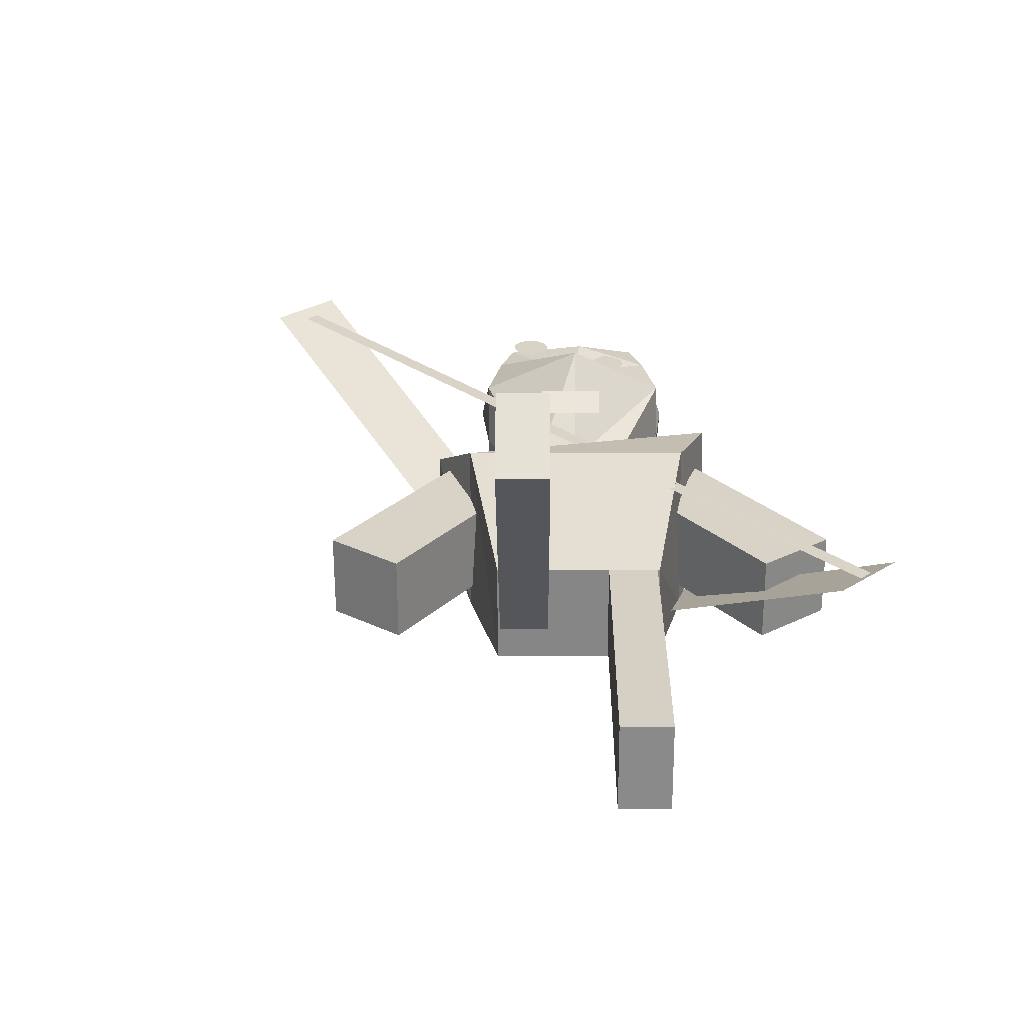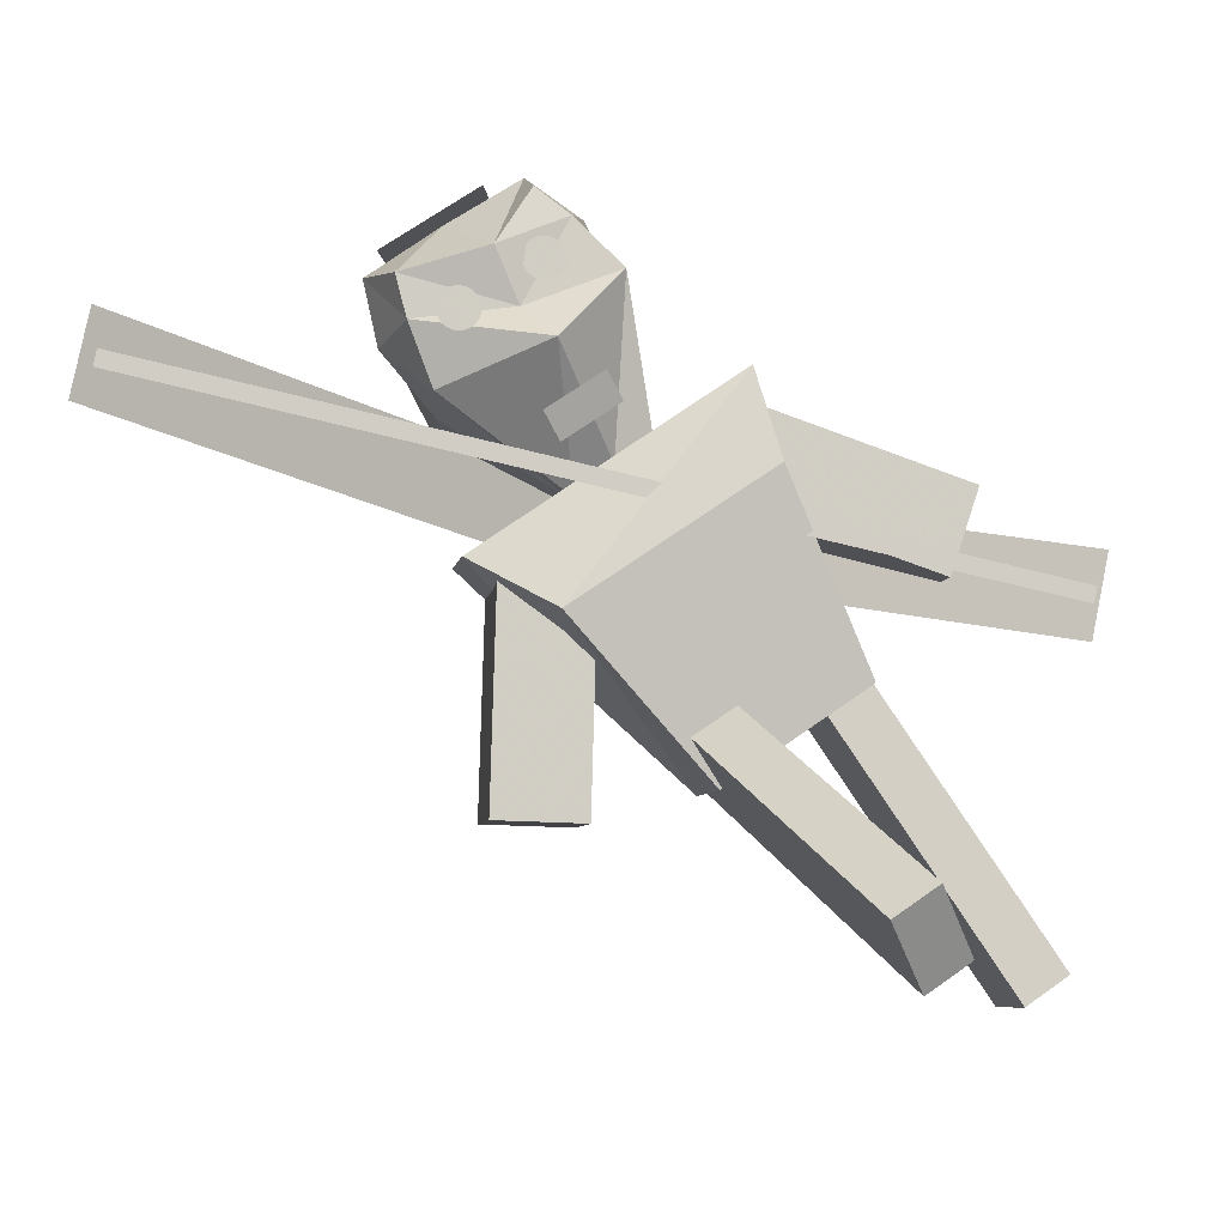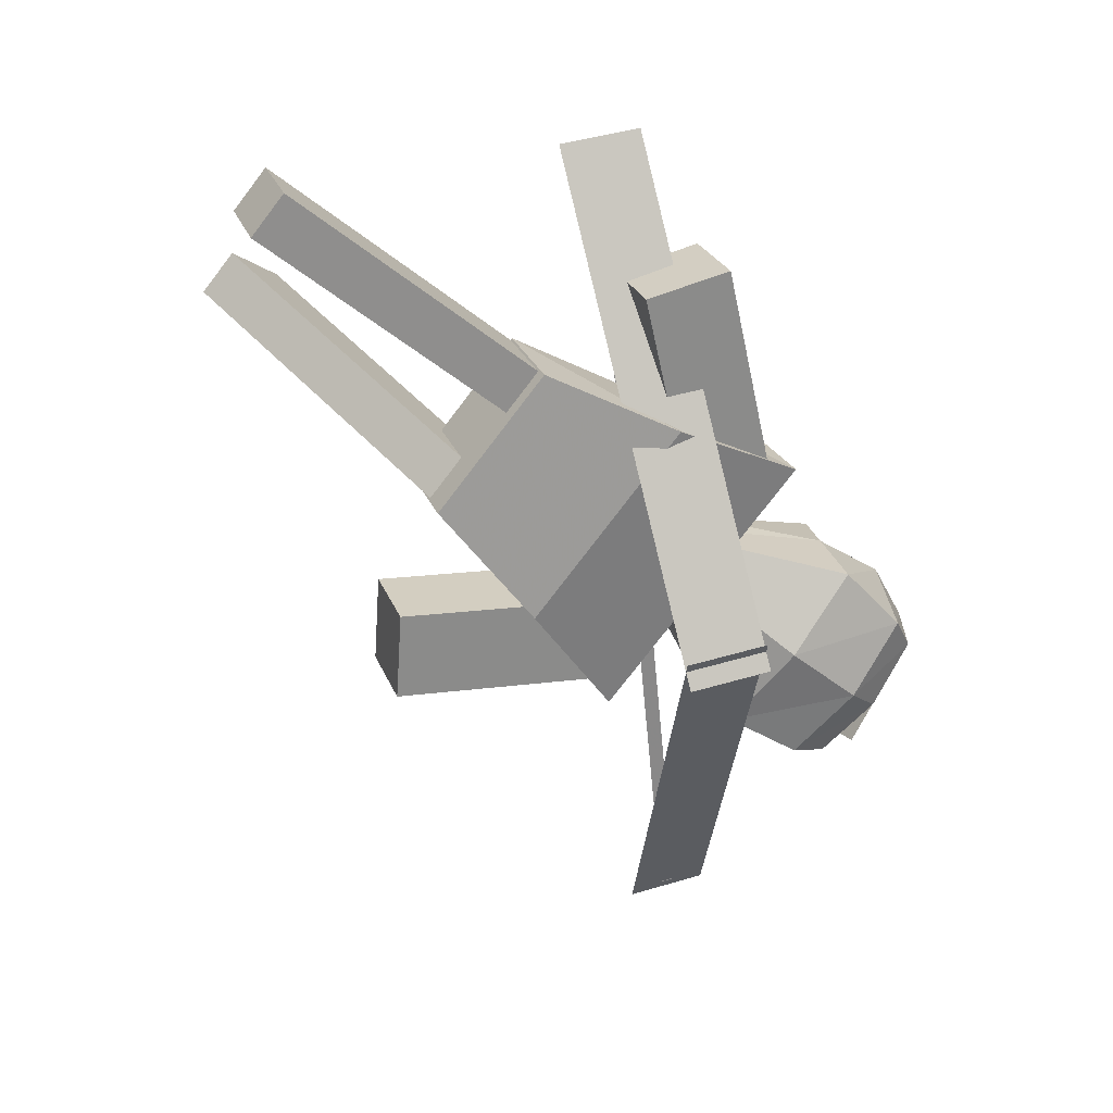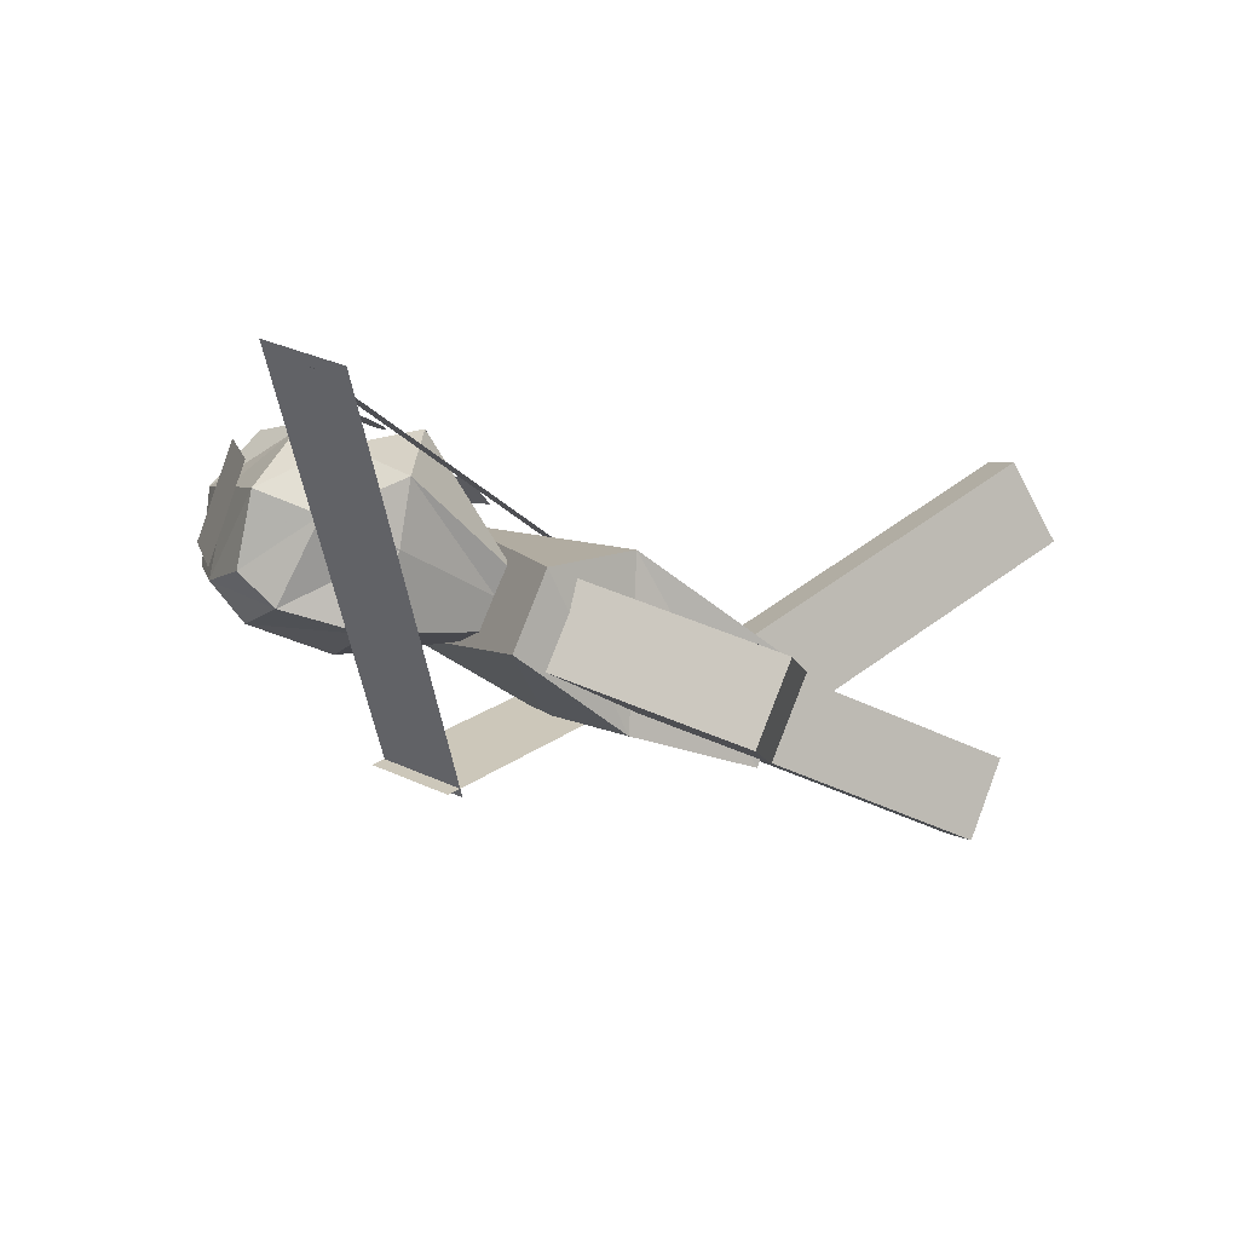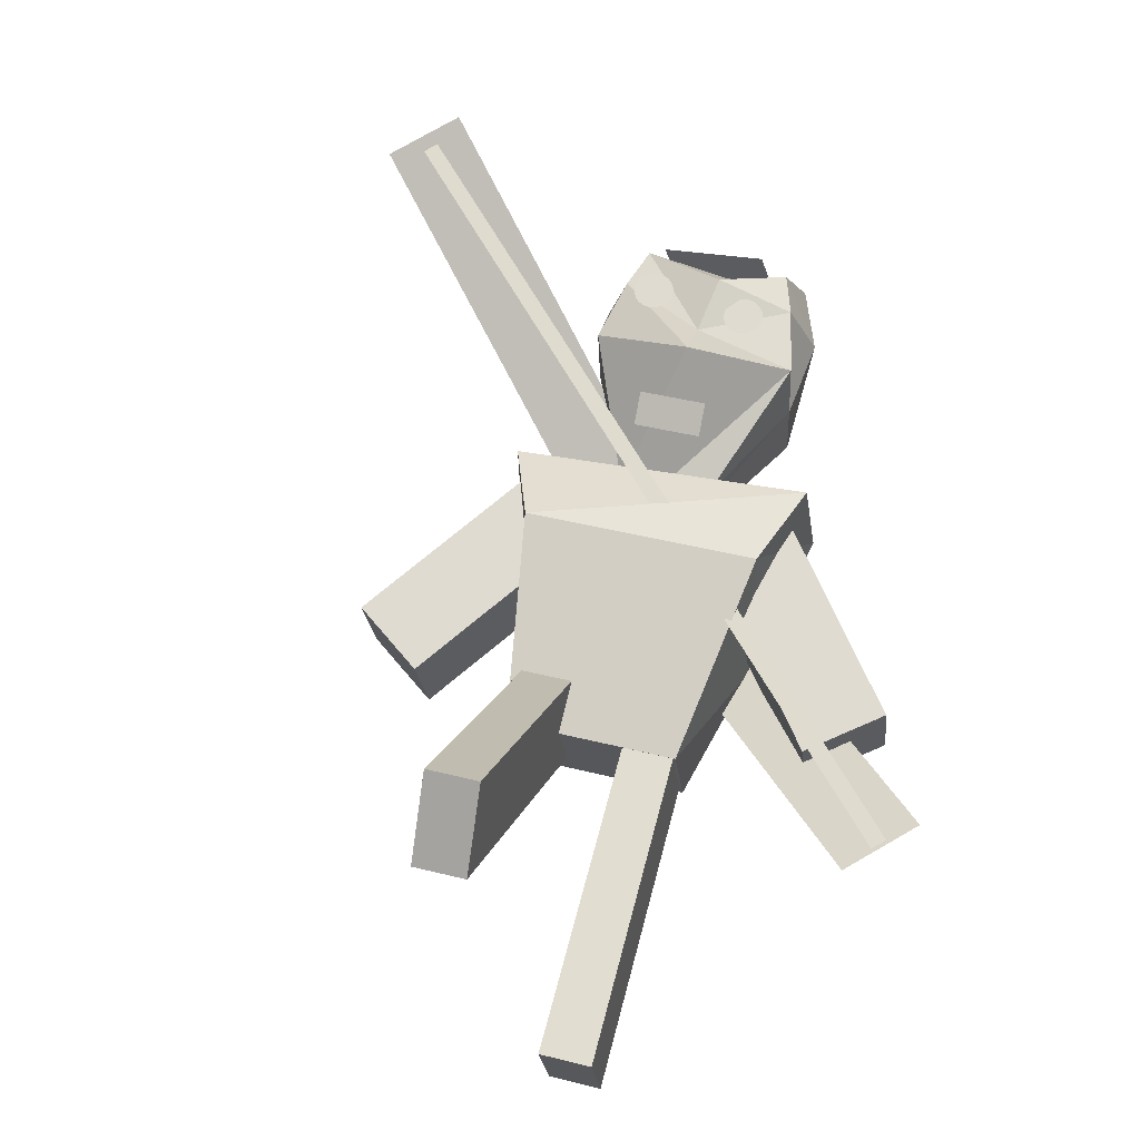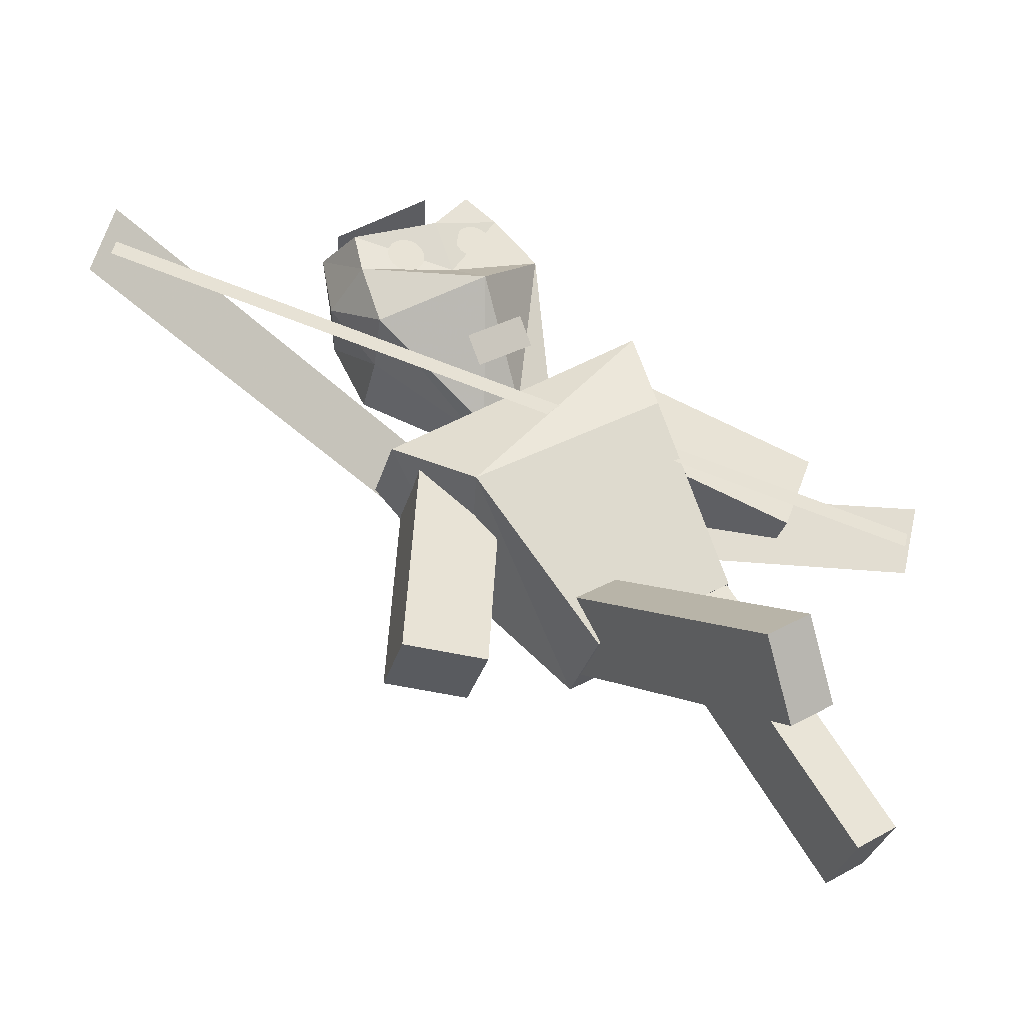
<metadata>
{"format":"obj","ext":"obj","renderer":"f3d","projection":"perspective","resolution":1024,"background":"white","views":[{"elev":4.8,"azim":35.6,"up":"+Z"},{"elev":-25.7,"azim":4.1,"up":"+Y"},{"elev":-78.8,"azim":87.6,"up":"+Z"},{"elev":3.4,"azim":-75.9,"up":"+Z"},{"elev":44.6,"azim":51.2,"up":"+Z"},{"elev":-50.5,"azim":-1.9,"up":"+Y"}]}
</metadata>
<code>
o Plane.001_Plane.002
v 3.116 3.029 0.2745
v 2.989 2.487 0.1167
v -0.4317 4.057 -0.3935
v -0.5592 3.515 -0.5513
f 1 2 4 3
o Plane
v -0.1425 3.365 1.244
v 0.2315 3.627 1.244
v -0.2292 3.489 1.416
v 0.1447 3.751 1.416
f 5 6 8 7
o Circle
v -0.7684 4.095 1.814
v -0.7886 4.078 1.813
v -0.8053 4.057 1.81
v -0.8179 4.035 1.805
v -0.8258 4.01 1.798
v -0.8287 3.985 1.79
v -0.8266 3.96 1.781
v -0.8195 3.937 1.771
v -0.8077 3.915 1.761
v -0.7916 3.897 1.75
v -0.7719 3.882 1.74
v -0.7493 3.872 1.731
v -0.7247 3.866 1.723
v -0.699 3.865 1.717
v -0.6732 3.869 1.712
v -0.6483 3.878 1.709
v -0.6253 3.891 1.708
v -0.6051 3.908 1.709
v -0.5884 3.929 1.712
v -0.5758 3.951 1.717
v -0.5679 3.976 1.723
v -0.565 4.001 1.731
v -0.5671 4.026 1.74
v -0.5742 4.049 1.75
v -0.586 4.071 1.761
v -0.6021 4.089 1.771
v -0.6218 4.104 1.781
v -0.6444 4.114 1.79
v -0.669 4.12 1.798
v -0.6947 4.121 1.805
v -0.7205 4.117 1.81
v -0.7454 4.108 1.813
f 10 11 12 13 14 15 16 17 18 19 20 21 22 23 24 25 26 27 28 29 30 31 32 33 34 35 36 37 38 39 40 9
o Cube.004
v 1.653 0.2642 1.508
v 1.832 0.009236 0.9777
v 2.115 0.2079 0.9777
v 1.936 0.4629 1.508
v 0.3952 2.058 0.2215
v 0.574 1.803 -0.3089
v 0.8574 2.002 -0.3089
v 0.6786 2.257 0.2215
v 1.234 0.8622 1.079
v 0.8145 1.46 0.6503
v 0.9933 1.205 0.12
v 1.413 0.6072 0.5488
v 1.277 1.404 0.12
v 1.696 0.8059 0.5488
v 1.098 1.659 0.6503
v 1.517 1.061 1.079
f 49 52 42 41
f 52 54 43 42
f 54 56 44 43
f 56 49 41 44
f 41 42 43 44
f 48 47 46 45
f 48 45 50 55
f 47 48 55 53
f 46 47 53 51
f 45 46 51 50
f 55 50 49 56
f 53 55 56 54
f 51 53 54 52
f 50 51 52 49
o Cube.002
v 2.157 2.904 0.215
v 2.021 3.098 -0.342
v 2.221 3.651 -0.198
v 2.357 3.457 0.359
v 0.7621 3.284 0.6888
v 0.6259 3.479 0.1318
v 0.8256 4.032 0.2758
v 0.9618 3.837 0.8328
v 1.692 3.031 0.3729
v 1.227 3.158 0.5309
v 1.091 3.352 -0.02613
v 1.556 3.225 -0.1841
v 1.291 3.905 0.1179
v 1.756 3.778 -0.04005
v 1.427 3.711 0.6749
v 1.892 3.584 0.517
f 65 68 58 57
f 68 70 59 58
f 70 72 60 59
f 72 65 57 60
f 57 58 59 60
f 64 63 62 61
f 64 61 66 71
f 63 64 71 69
f 62 63 69 67
f 61 62 67 66
f 71 66 65 72
f 69 71 72 70
f 67 69 70 68
f 66 67 68 65
o Cube.001
v 0.7266 1.555 0.202
v 0.5644 1.786 -0.4615
v 1.514 2.452 -0.4615
v 1.676 2.221 0.202
v -0.7562 2.819 0.8765
v -0.8841 3.003 0.3513
v 0.8362 4.221 0.3287
v 0.9982 3.936 1.095
v -0.1498 2.413 0.9649
v -0.1793 2.455 -0.1979
v 1.139 3.379 -0.1979
v 1.168 3.337 0.9649
f 81 82 74 73
f 82 83 75 74
f 83 84 76 75
f 84 81 73 76
f 73 74 75 76
f 80 77 81 84
f 79 80 84 83
f 78 79 83 82
f 77 78 82 81
f 80 79 78 77
o Cube
v 0.08194 4.648 0.4694
v 0.2612 4.439 1.425
v -0.8769 3.641 1.425
v -1.012 3.881 0.4694
v -0.492 5.171 0.8567
v -0.2741 4.86 1.712
v -1.09 4.288 1.712
v -1.308 4.599 0.8567
v 0.2197 4.499 0.9807
v -0.9184 3.701 0.9807
v -0.371 5.165 1.355
v -1.344 4.483 1.355
v -0.2899 5.049 0.6302
v -0.05085 4.708 1.608
v -1.023 4.026 1.608
v -1.262 4.367 0.6302
v -1.259 4.077 1.193
v -0.01852 4.947 1.193
v -0.4807 4.287 0.2998
v -0.1184 3.803 1.72
v -0.9342 4.934 0.7803
v -0.4963 4.424 1.768
v -0.8644 4.835 1.361
v -0.8059 4.751 0.5074
v -0.3592 4.114 1.56
v 0.2623 3.734 0.4421
v 0.3868 3.576 0.8211
v -0.0974 3.219 0.8148
v -0.2115 3.402 0.4421
v 0.322 3.669 0.6636
v -0.1707 3.323 0.6636
v 0.01859 3.577 0.3686
v 0.1507 3.403 0.8821
v 0.09396 3.47 0.6499
f 85 93 114 110
f 107 96 91 106
f 102 95 90 98
f 109 106 91 99
f 101 96 92 100
f 108 103 88 100
f 99 91 96 101
f 97 89 95 102
f 105 92 96 107
f 87 94 115 112
f 85 97 102 93
f 87 99 101 94
f 105 108 100 92
f 94 101 100 88
f 104 109 99 87
f 93 102 98 86
f 86 98 109 104
f 89 97 108 105
f 103 85 110 116
f 89 105 107 95
f 97 85 103 108
f 98 90 106 109
f 95 107 106 90
f 86 104 117 111
f 118 117 112 115
f 116 118 115 113
f 110 114 118 116
f 114 111 117 118
f 94 88 113 115
f 104 87 112 117
f 88 103 116 113
f 93 86 111 114
o Cube.003
v -0.6257 1.344 0.3515
v -0.7619 1.538 -0.2055
v -0.1728 1.553 -0.3443
v -0.0366 1.359 0.2127
v -0.5489 2.785 0.8351
v -0.685 2.979 0.2781
v -0.09594 2.994 0.1394
v 0.04025 2.8 0.6964
v -0.6001 1.824 0.5127
v -0.5745 2.304 0.6739
v -0.7107 2.499 0.1169
v -0.7363 2.018 -0.04432
v -0.1216 2.514 -0.02185
v -0.1472 2.033 -0.1831
v 0.01463 2.32 0.5352
v -0.01098 1.839 0.3739
f 127 130 120 119
f 130 132 121 120
f 132 134 122 121
f 134 127 119 122
f 119 120 121 122
f 126 125 124 123
f 126 123 128 133
f 125 126 133 131
f 124 125 131 129
f 123 124 129 128
f 133 128 127 134
f 131 133 134 132
f 129 131 132 130
f 128 129 130 127
o Cube.005
v 2.496 0.422 -0.5704
v 2.366 0.6072 -1.142
v 2.649 0.8059 -1.142
v 2.779 0.6207 -0.5704
v 1.139 2.357 0.3637
v 1.01 2.542 -0.2083
v 1.293 2.74 -0.2083
v 1.423 2.555 0.3637
v 2.044 1.067 -0.259
v 1.592 1.712 0.05234
v 1.462 1.897 -0.5196
v 1.914 1.252 -0.831
v 1.745 2.096 -0.5196
v 2.197 1.451 -0.831
v 1.875 1.91 0.05234
v 2.327 1.266 -0.259
f 143 146 136 135
f 146 148 137 136
f 148 150 138 137
f 150 143 135 138
f 135 136 137 138
f 142 141 140 139
f 142 139 144 149
f 141 142 149 147
f 140 141 147 145
f 139 140 145 144
f 149 144 143 150
f 147 149 150 148
f 145 147 148 146
f 144 145 146 143
o Circle.001
v -0.2829 4.505 1.68
v -0.3032 4.488 1.679
v -0.3199 4.467 1.676
v -0.3324 4.444 1.671
v -0.3403 4.42 1.665
v -0.3433 4.395 1.657
v -0.3412 4.37 1.648
v -0.3341 4.346 1.638
v -0.3222 4.325 1.627
v -0.3062 4.307 1.617
v -0.2864 4.292 1.607
v -0.2638 4.282 1.598
v -0.2392 4.276 1.59
v -0.2135 4.275 1.583
v -0.1878 4.279 1.578
v -0.1629 4.288 1.575
v -0.1399 4.301 1.574
v -0.1196 4.318 1.575
v -0.1029 4.338 1.578
v -0.09037 4.361 1.583
v -0.08247 4.386 1.59
v -0.07952 4.411 1.598
v -0.08164 4.436 1.607
v -0.08875 4.459 1.617
v -0.1006 4.481 1.627
v -0.1166 4.499 1.638
v -0.1364 4.514 1.648
v -0.159 4.524 1.657
v -0.1836 4.53 1.665
v -0.2093 4.531 1.671
v -0.2351 4.527 1.676
v -0.2599 4.518 1.679
f 152 153 154 155 156 157 158 159 160 161 162 163 164 165 166 167 168 169 170 171 172 173 174 175 176 177 178 179 180 181 182 151
o Circle.002
v -0.7272 4.04 1.796
v -0.7371 4.032 1.796
v -0.7452 4.022 1.794
v -0.7514 4.011 1.792
v -0.7552 3.999 1.789
v -0.7567 3.987 1.785
v -0.7556 3.975 1.78
v -0.7522 3.963 1.775
v -0.7464 3.953 1.77
v -0.7385 3.944 1.765
v -0.7289 3.936 1.76
v -0.7179 3.931 1.756
v -0.7059 3.928 1.752
v -0.6933 3.928 1.749
v -0.6807 3.93 1.746
v -0.6686 3.934 1.745
v -0.6574 3.941 1.744
v -0.6475 3.949 1.745
v -0.6393 3.959 1.746
v -0.6332 3.97 1.749
v -0.6293 3.982 1.752
v -0.6279 3.994 1.756
v -0.6289 4.007 1.76
v -0.6324 4.018 1.765
v -0.6382 4.028 1.77
v -0.646 4.037 1.775
v -0.6556 4.045 1.78
v -0.6667 4.05 1.785
v -0.6787 4.053 1.789
v -0.6912 4.053 1.792
v -0.7038 4.051 1.794
v -0.716 4.047 1.796
f 184 185 186 187 188 189 190 191 192 193 194 195 196 197 198 199 200 201 202 203 204 205 206 207 208 209 210 211 212 213 214 183
o Circle.003
v -0.2435 4.437 1.685
v -0.2534 4.429 1.684
v -0.2616 4.419 1.683
v -0.2677 4.408 1.681
v -0.2716 4.396 1.677
v -0.273 4.384 1.673
v -0.272 4.372 1.669
v -0.2685 4.36 1.664
v -0.2627 4.35 1.659
v -0.2549 4.341 1.654
v -0.2452 4.333 1.649
v -0.2342 4.328 1.645
v -0.2222 4.325 1.641
v -0.2096 4.325 1.638
v -0.1971 4.327 1.635
v -0.1849 4.331 1.634
v -0.1737 4.338 1.633
v -0.1638 4.346 1.634
v -0.1556 4.356 1.635
v -0.1495 4.367 1.638
v -0.1456 4.379 1.641
v -0.1442 4.391 1.645
v -0.1452 4.404 1.649
v -0.1487 4.415 1.654
v -0.1545 4.425 1.659
v -0.1623 4.434 1.664
v -0.172 4.442 1.669
v -0.183 4.447 1.673
v -0.195 4.45 1.677
v -0.2076 4.45 1.681
v -0.2201 4.448 1.683
v -0.2323 4.444 1.684
f 216 217 218 219 220 221 222 223 224 225 226 227 228 229 230 231 232 233 234 235 236 237 238 239 240 241 242 243 244 245 246 215
o Plane.002_Plane.003
v -2.758 3.858 2.169
v -2.885 3.316 2.011
v -0.2426 4.024 -0.4314
v -0.37 3.482 -0.5892
f 247 248 250 249
o Plane.003_Plane.004
v -2.745 3.645 2.035
v -2.77 3.54 2.005
v 3.037 2.816 0.2133
v 3.013 2.711 0.1829
f 251 252 254 253
o Plane.004_Plane.001
v -1.235 4.566 1.528
v -0.5859 4.916 1.659
v -1.235 4.811 0.8734
v -0.5859 5.161 1.004
f 255 256 258 257

</code>
